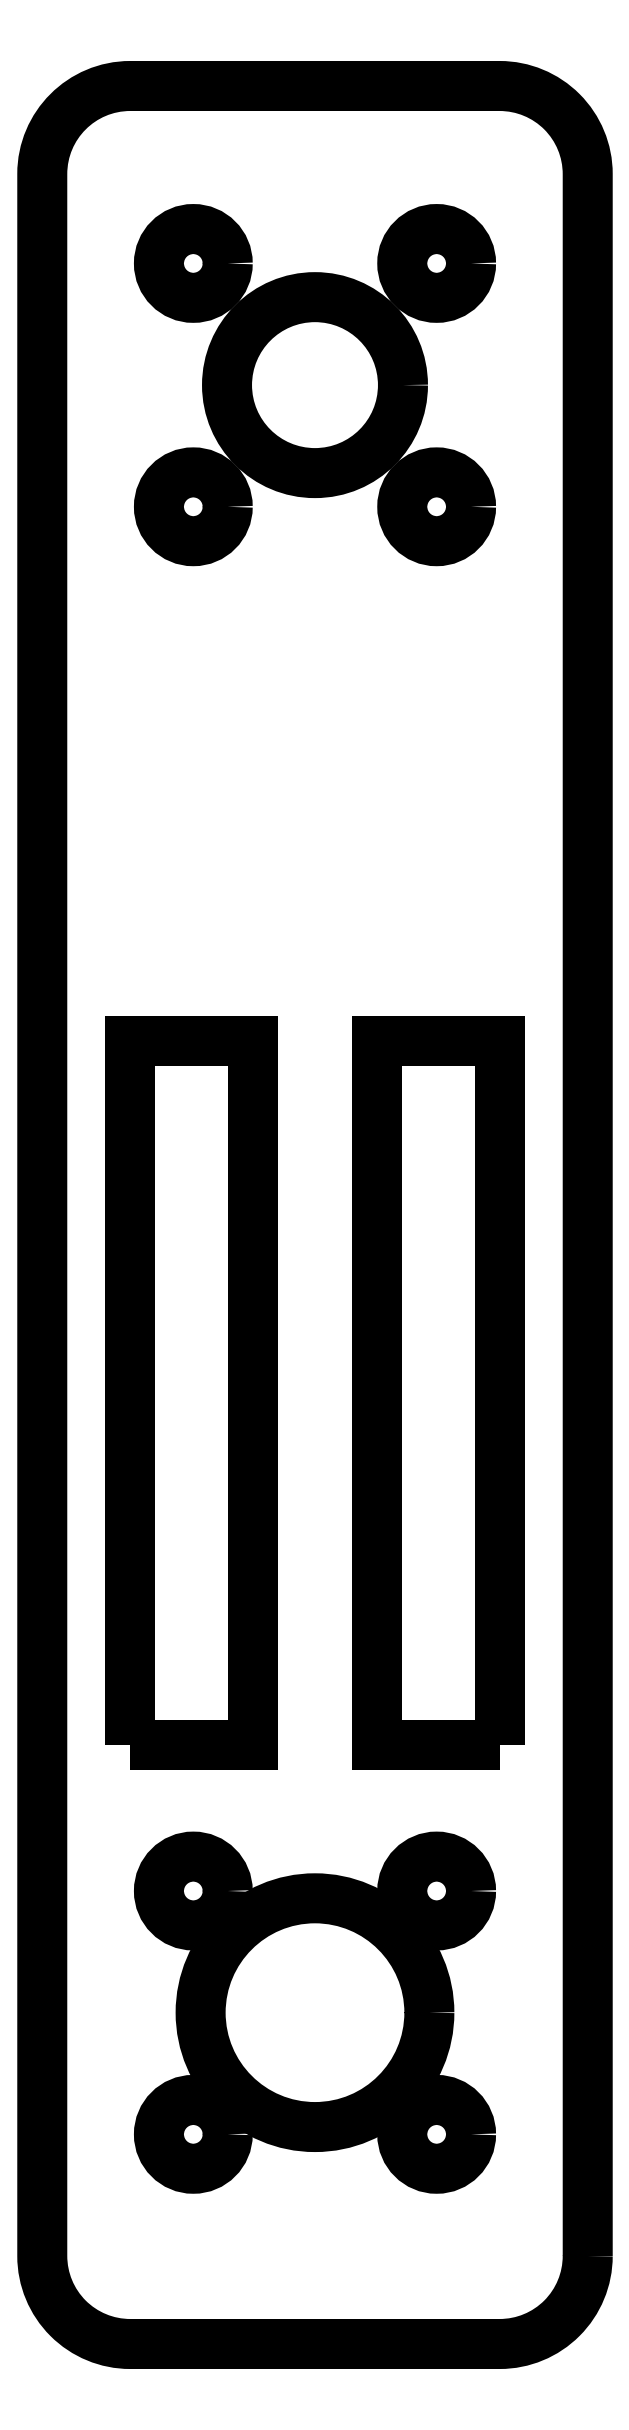
<metadata>
{"format":"dxf","ext":"dxf","renderer":"ezdxf+matplotlib","layout":"modelspace","background":"white","min_lineweight":24,"dpi":150}
</metadata>
<code>
0
SECTION
2
ENTITIES
0
LWPOLYLINE
8
0
90
4
70
1
43
0
10
-10.5
20
-30.1
10
-3.5
20
-30.1
10
-3.5
20
9.897
10
-10.5
20
9.897
0
CIRCLE
8
0
10
-6.915
20
-38.42
30
0
40
1.955
210
0
220
-0
230
1
0
LWPOLYLINE
8
0
90
4
70
1
43
0
10
10.5
20
-30.1
10
10.5
20
9.897
10
3.5
20
9.897
10
3.5
20
-30.1
0
CIRCLE
8
0
10
6.915
20
-38.42
30
0
40
1.955
210
0
220
-0
230
1
0
CIRCLE
8
0
10
6.915
20
-52.25
30
0
40
1.955
210
0
220
-0
230
1
0
CIRCLE
8
0
10
-6.915
20
-52.25
30
0
40
1.955
210
0
220
-0
230
1
0
CIRCLE
8
0
10
3.479e-14
20
-45.34
30
0
40
6.5
210
0
220
-0
230
1
0
CIRCLE
8
0
10
-7.026e-15
20
47.16
30
0
40
5
210
0
220
-0
230
1
0
CIRCLE
8
0
10
-6.915
20
54.08
30
0
40
1.955
210
0
220
-0
230
1
0
CIRCLE
8
0
10
6.915
20
54.08
30
0
40
1.955
210
0
220
-0
230
1
0
CIRCLE
8
0
10
6.915
20
40.25
30
0
40
1.955
210
0
220
-0
230
1
0
CIRCLE
8
0
10
-6.915
20
40.25
30
0
40
1.955
210
0
220
-0
230
1
0
LWPOLYLINE
8
0
90
8
70
1
43
0
10
15.5
20
-59.17
42
-0.4142
10
10.5
20
-64.17
10
-10.5
20
-64.17
42
-0.4142
10
-15.5
20
-59.17
10
-15.5
20
59.16
42
-0.4142
10
-10.5
20
64.16
10
10.5
20
64.16
42
-0.4142
10
15.5
20
59.16
0
ENDSEC
0
EOF

</code>
